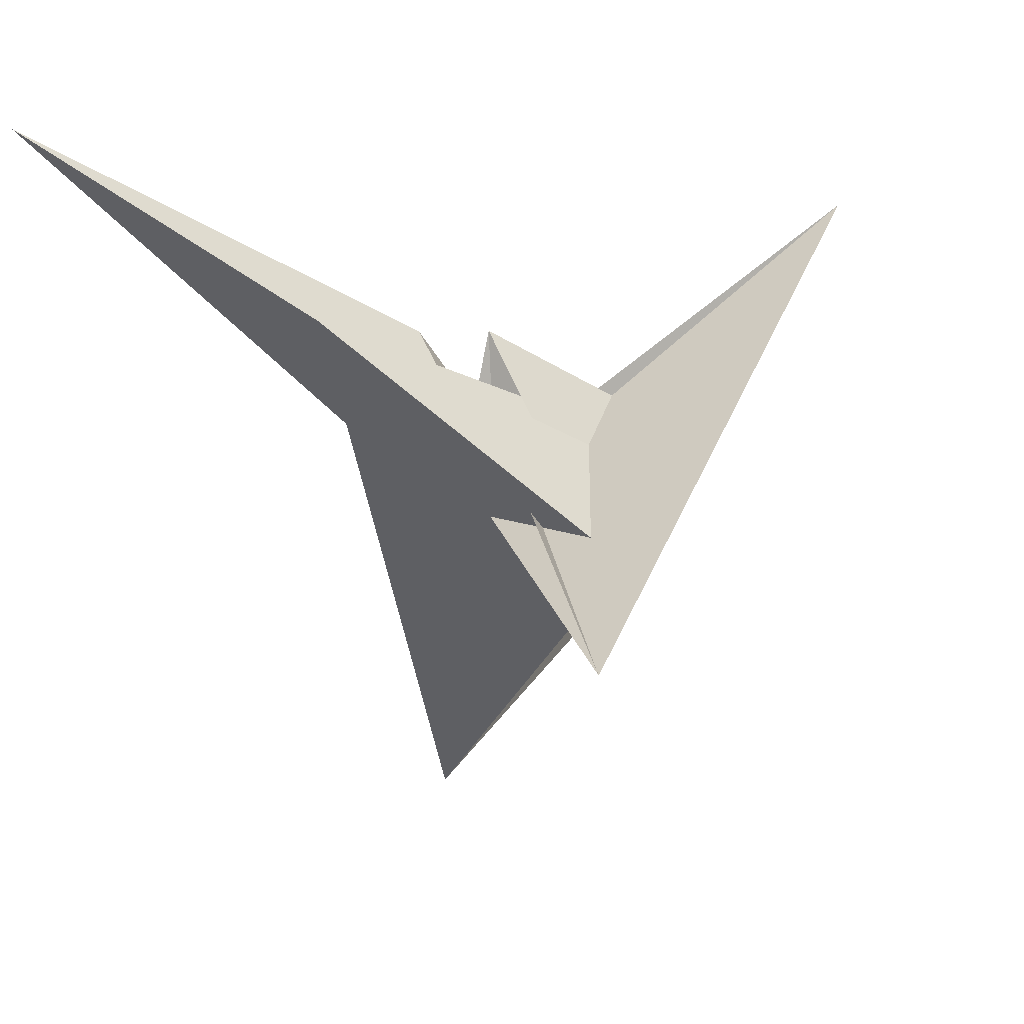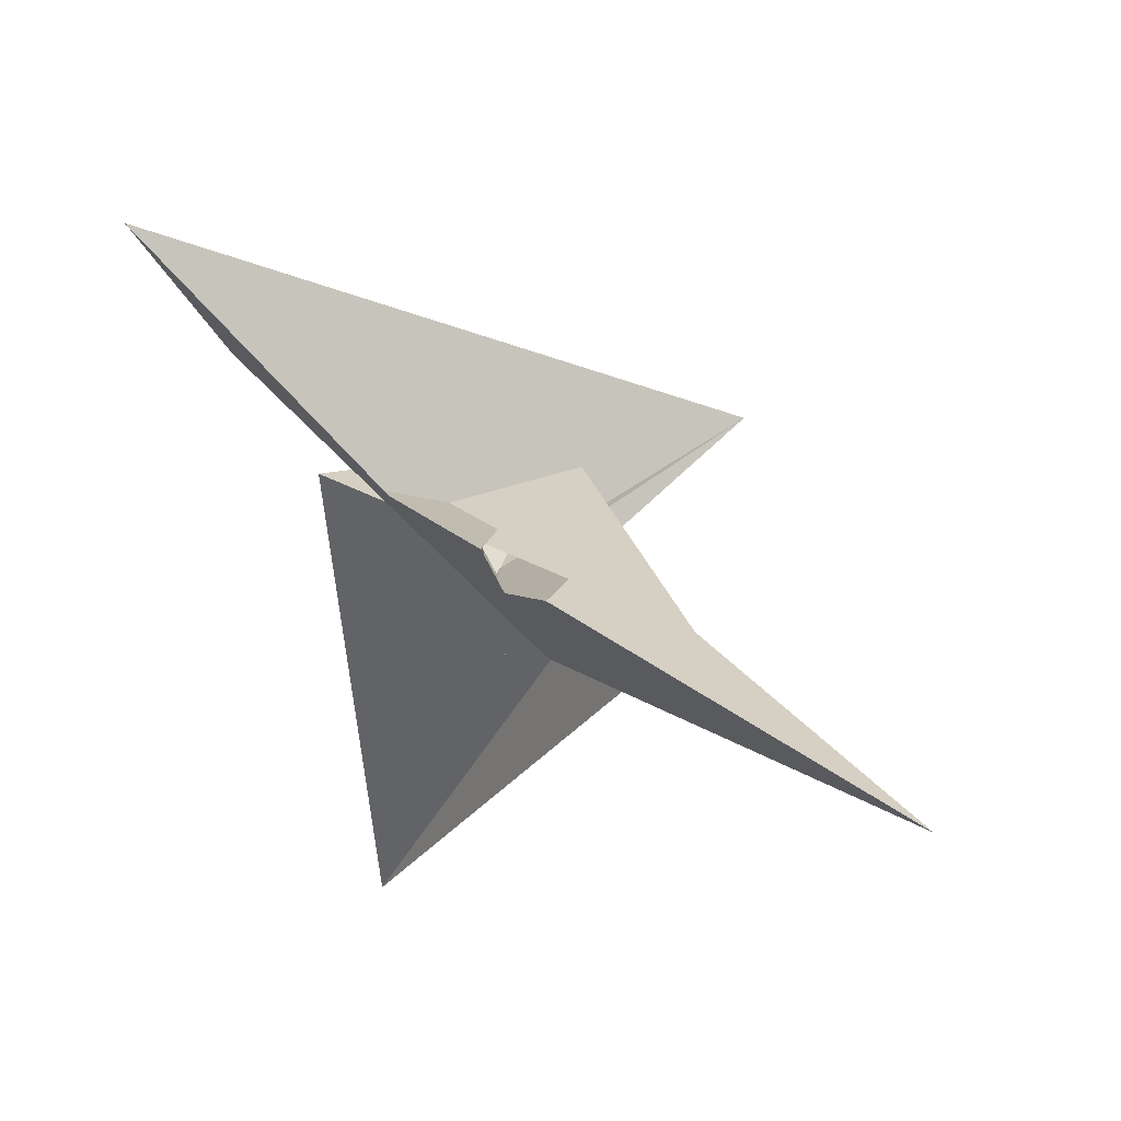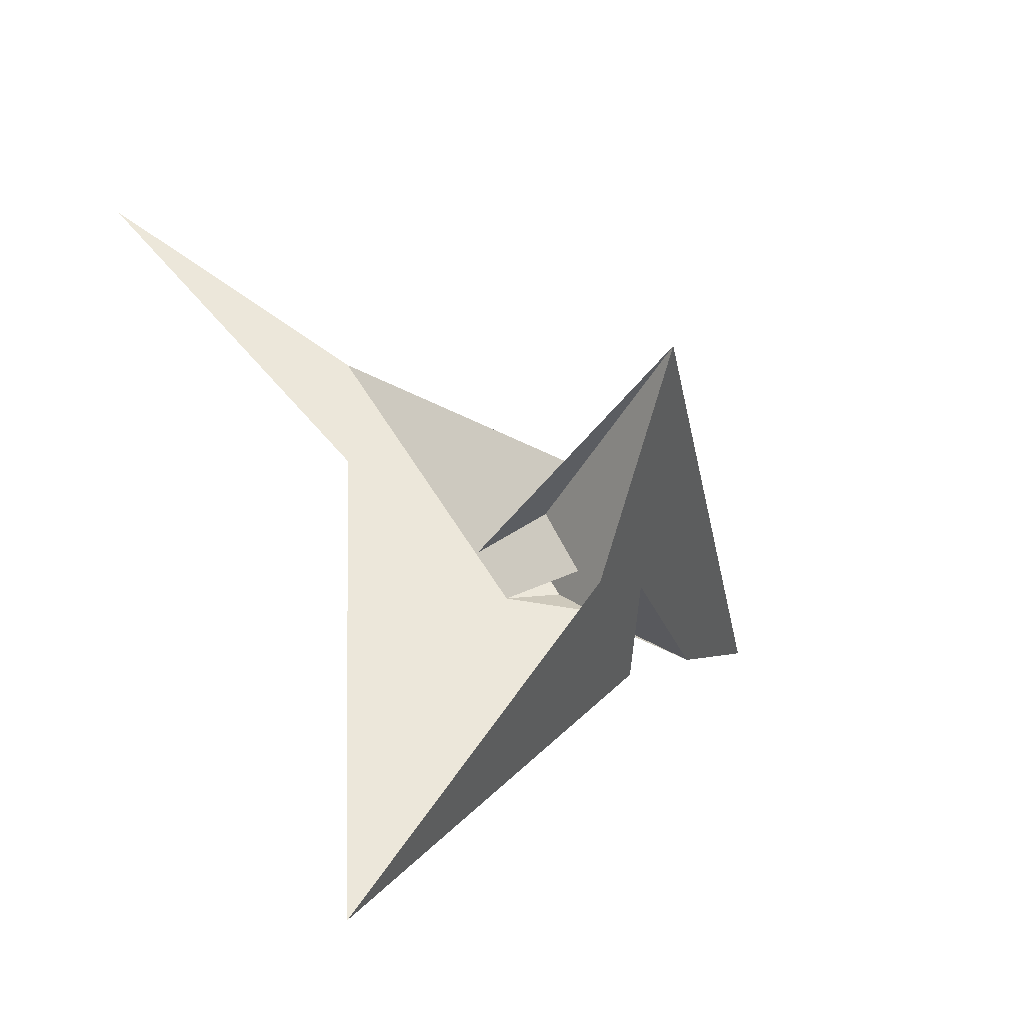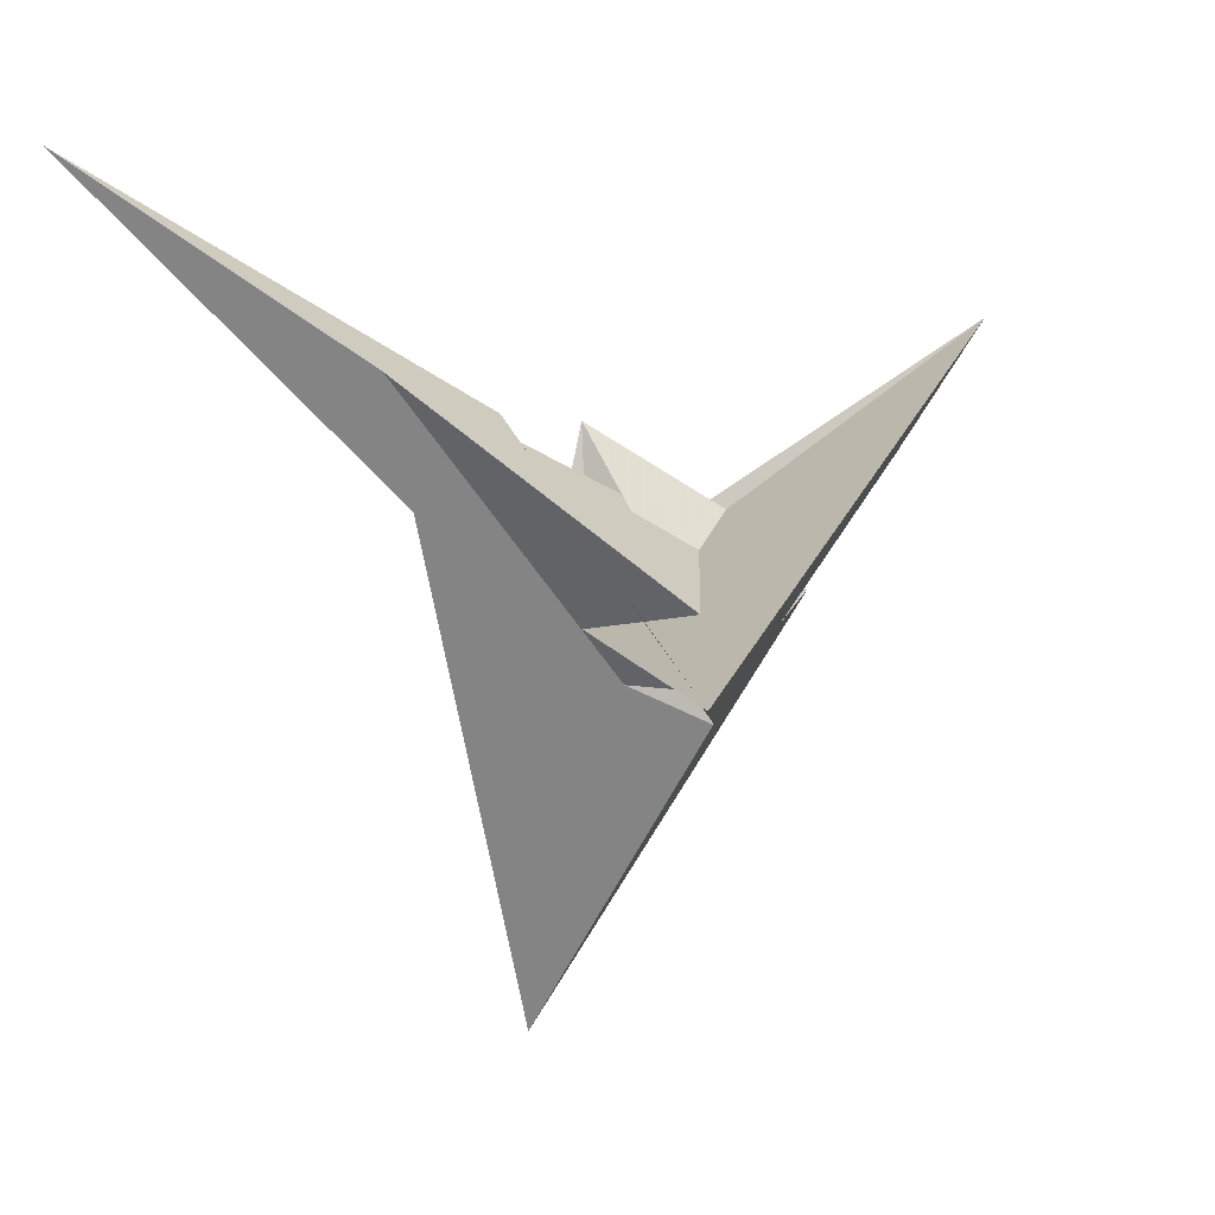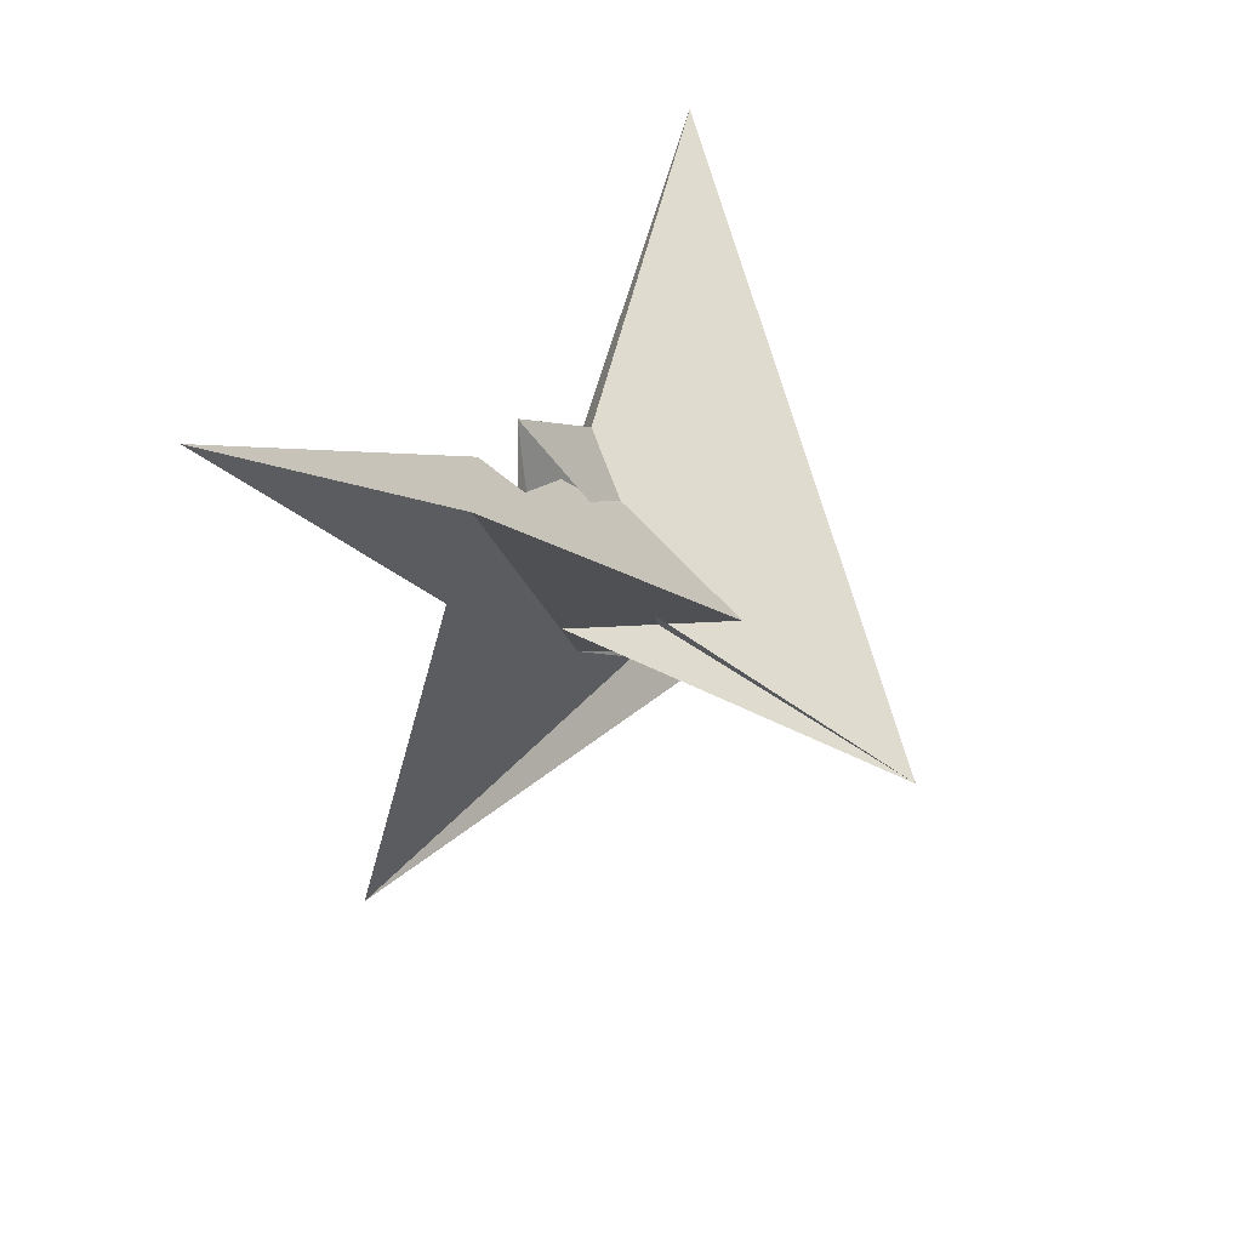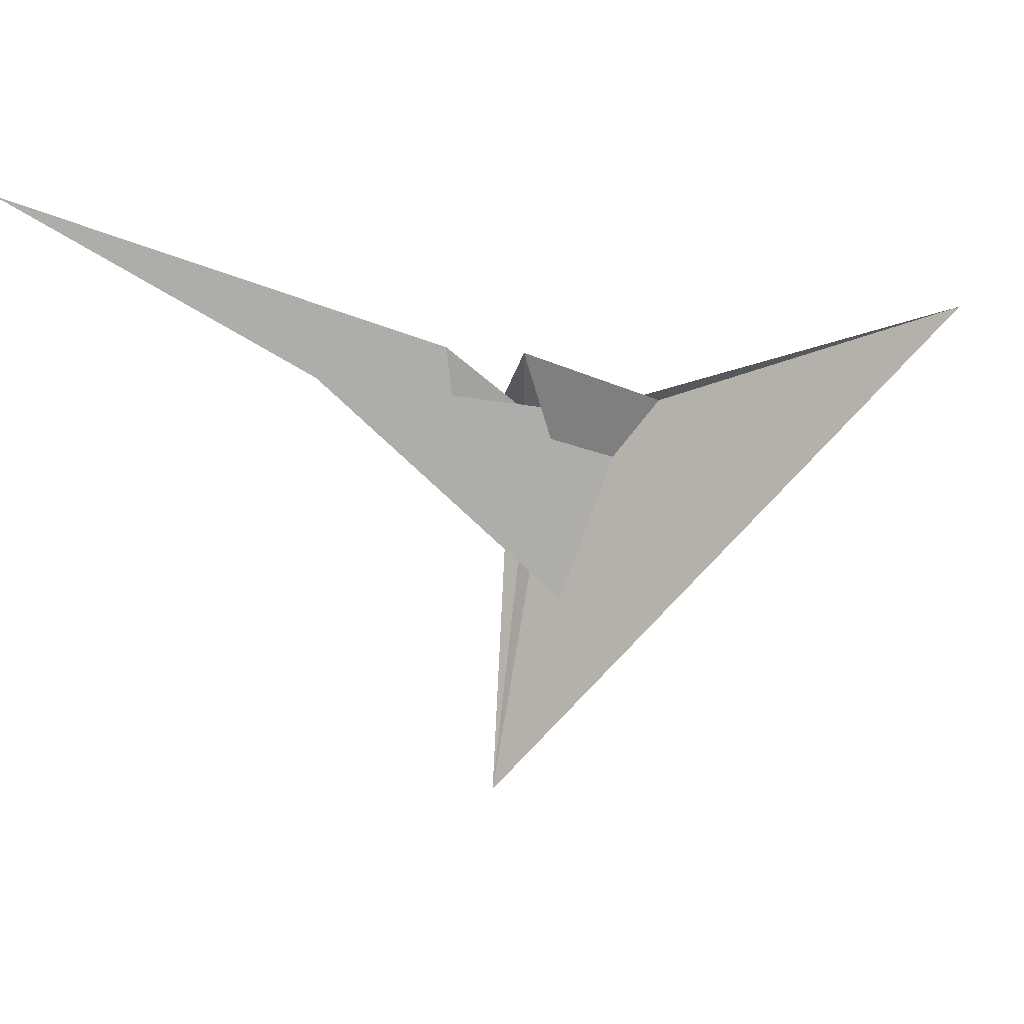
<metadata>
{"format":"obj","ext":"obj","renderer":"f3d","projection":"perspective","resolution":1024,"background":"white","views":[{"elev":15.1,"azim":-33.7,"up":"+Z"},{"elev":65.6,"azim":-153.2,"up":"+Z"},{"elev":-63.5,"azim":-51.0,"up":"+Z"},{"elev":-1.9,"azim":-33.0,"up":"+Z"},{"elev":33.3,"azim":-81.8,"up":"+Z"},{"elev":66.7,"azim":-12.0,"up":"+Z"}]}
</metadata>
<code>
v -5.736 -17.66 -11.21
v -19.21 -8.424 3.827
v -51.99 13.61 40.5
v -11.18 5.205 -9.618
v -18.55 6.479 -0.5139
v -16.5 -8.608 0.4043
v -22.25 12.88 2.717
v -24.09 13.57 4.894
v -8.787 -27.44 -5.024
v -18.05 14.93 -3.122
v -8.652 -27.78 -5.117
v 2.289 -13.02 -5.76
v -9.326 -7.267 4.065
v 10.1 6.038 20.2
v 3.9 2.155 15.56
v -14.06 13.76 34.61
v -6.311 1.609 16.24
v -28.4 7.938 28.37
v -2.218 2.55 17
v -0.8013 -1.802 10.61
v -11.51 -4.854 4.154
v -18.38 6.41 -0.3996
v -99.12 40.09 76.23
v -26.68 13.98 2.044
v -5.395 44.9 -70.68
v -5.107 -2.627 -8.385
v -9.24 -2.057 -2.939
v 59.31 -3.549 55.44
v 2.292 2.978 14.43
v -2.491 -4.001 10.71
v -4.942 -0.9634 9.05
v -33.87 -51.22 -13.76
v -27.71 17.43 35.35
v -14.27 12.17 17.31
v 41.11 -1.117 30.68
v -12.07 11.02 11.24
v 24.67 2.678 6.793
v 7.202 -13.23 0.4882
v 0.3911 -2.653 10.78
v -11.32 7.503 9.966
v -12.73 7.966 9.516
v -13.34 7.79 10.11
v 2.869 -12.76 -5.296
v -1.979 -7.579 -16.23
f 1 2 6 5 8 7 10 4 3 9 11
f 1 2 18 17 16 14 15 19 20 13 12
f 3 4 26 27 22 21 13 12 25 24 23
f 5 6 32 28 14 15 29 30 31 21 22
f 7 8 34 16 14 28 35 36 33 23 24
f 3 9 39 38 37 29 30 17 18 33 23
f 7 10 40 41 42 19 15 29 37 25 24
f 4 10 40 31 30 17 16 34 43 44 26
f 1 11 35 28 32 44 43 38 37 25 12
f 9 11 35 36 41 40 31 21 13 20 39
f 5 8 34 43 38 39 20 19 42 27 22
f 2 6 32 44 26 27 42 41 36 33 18

</code>
